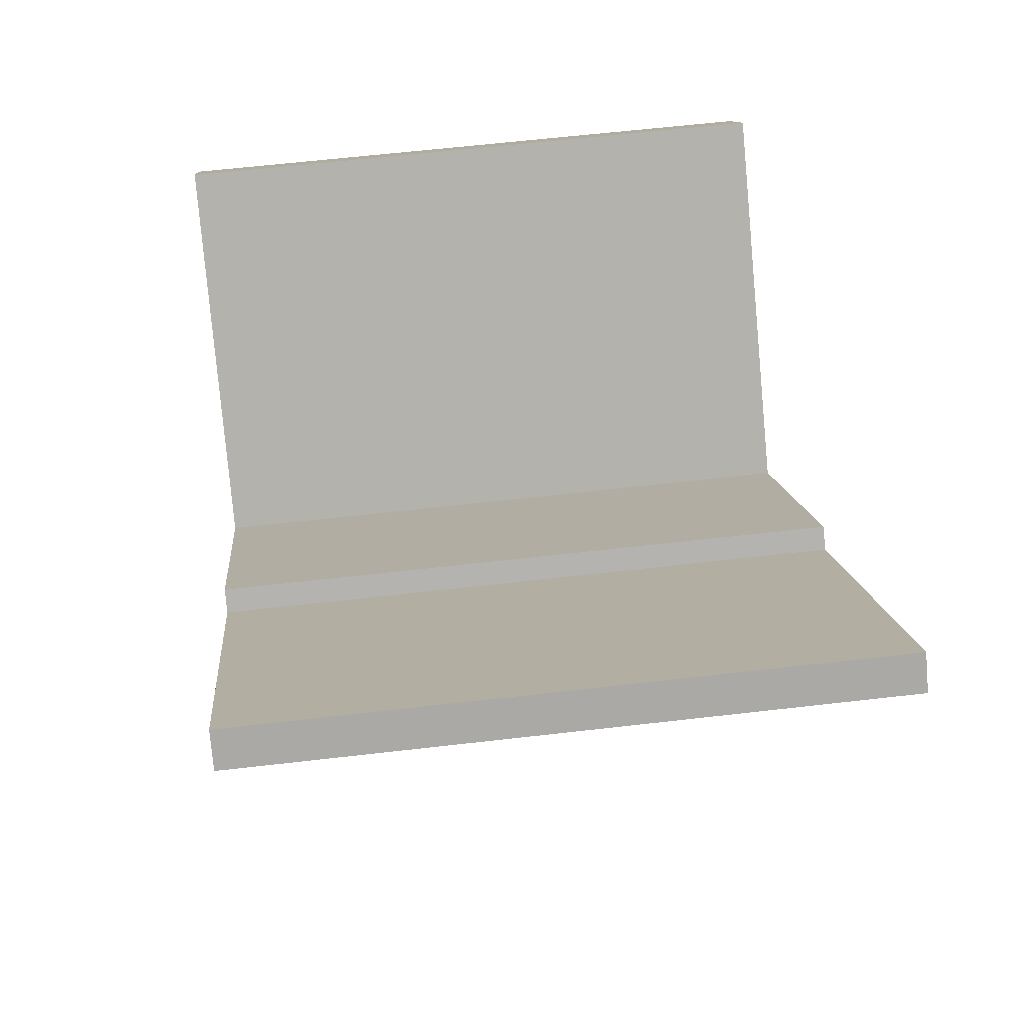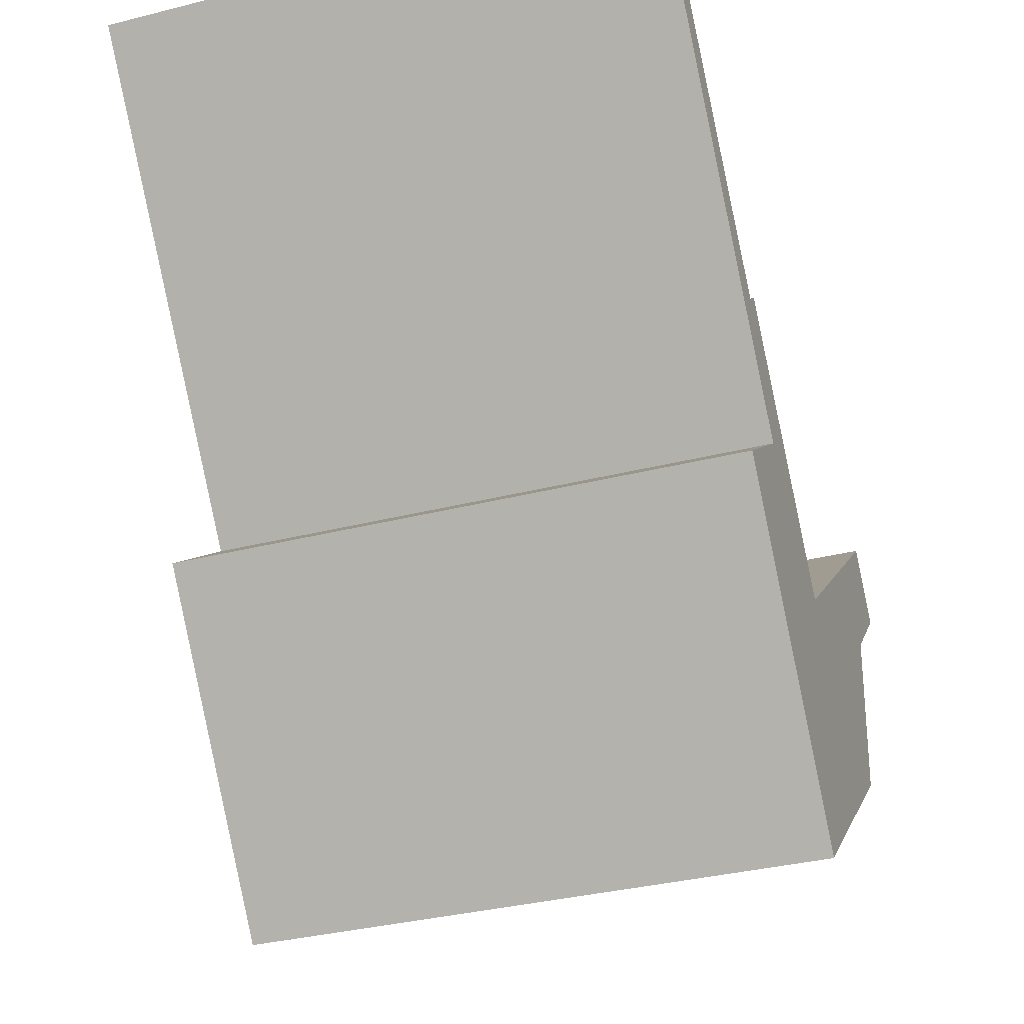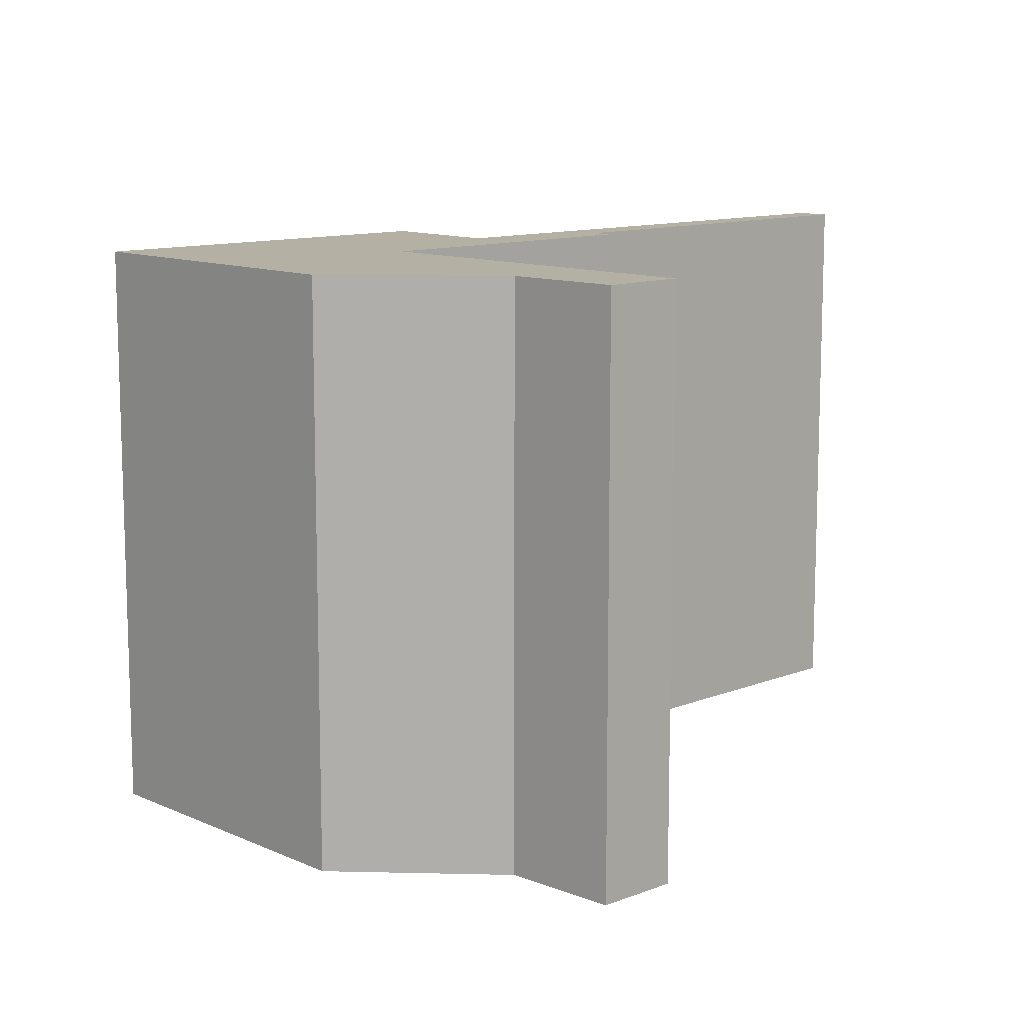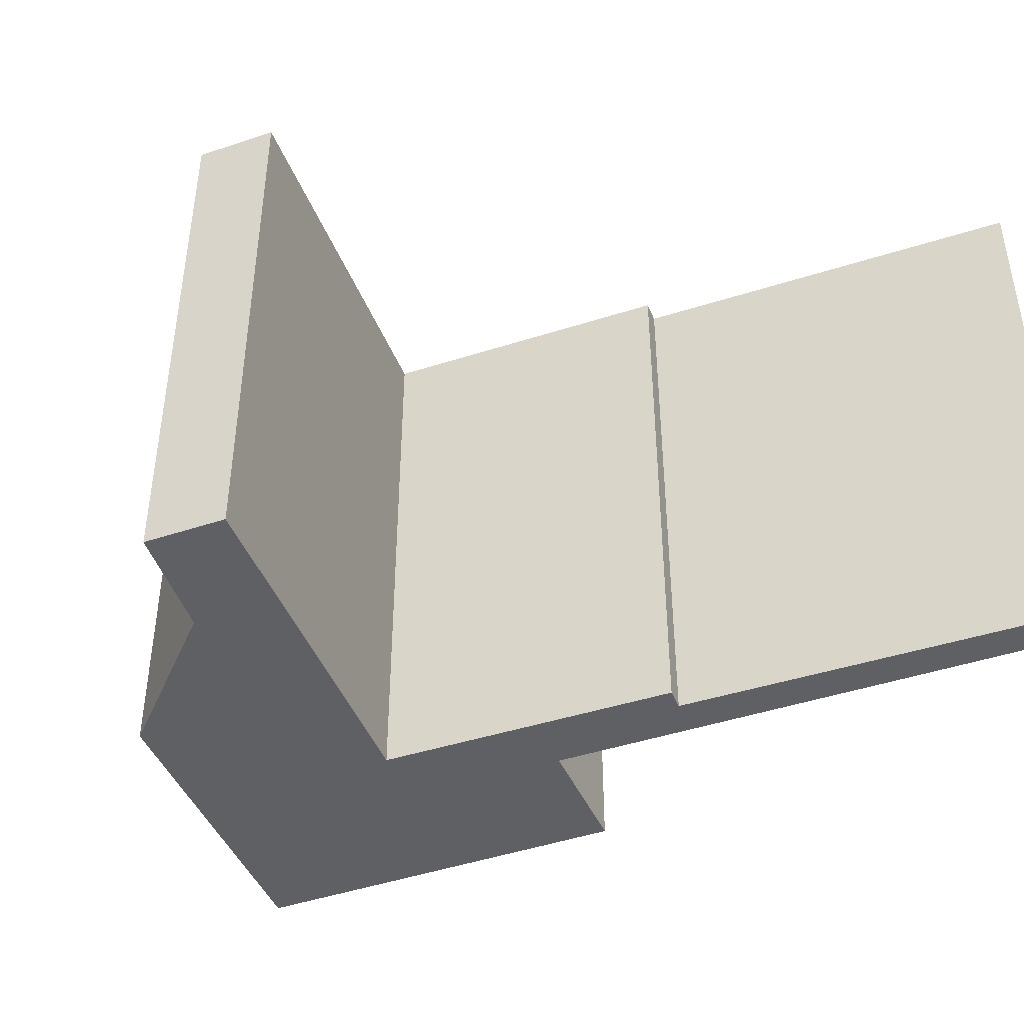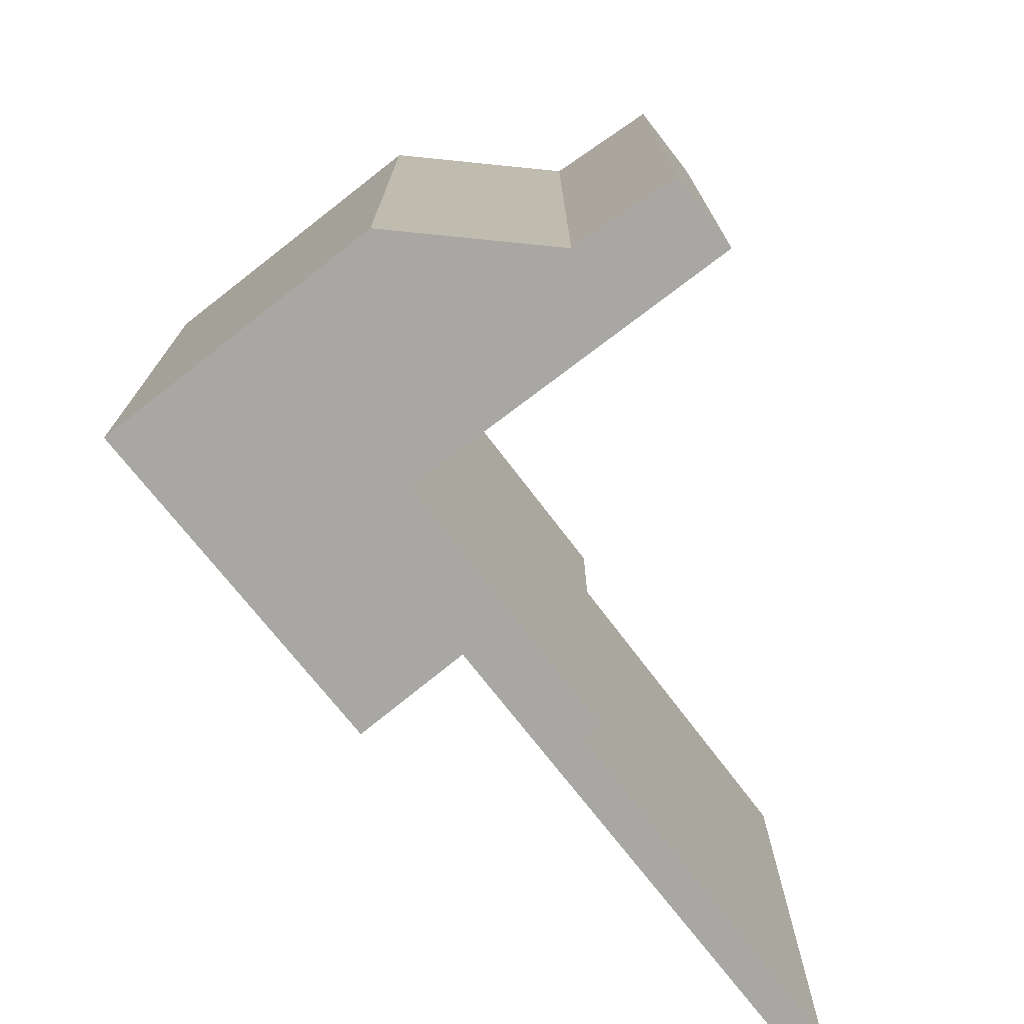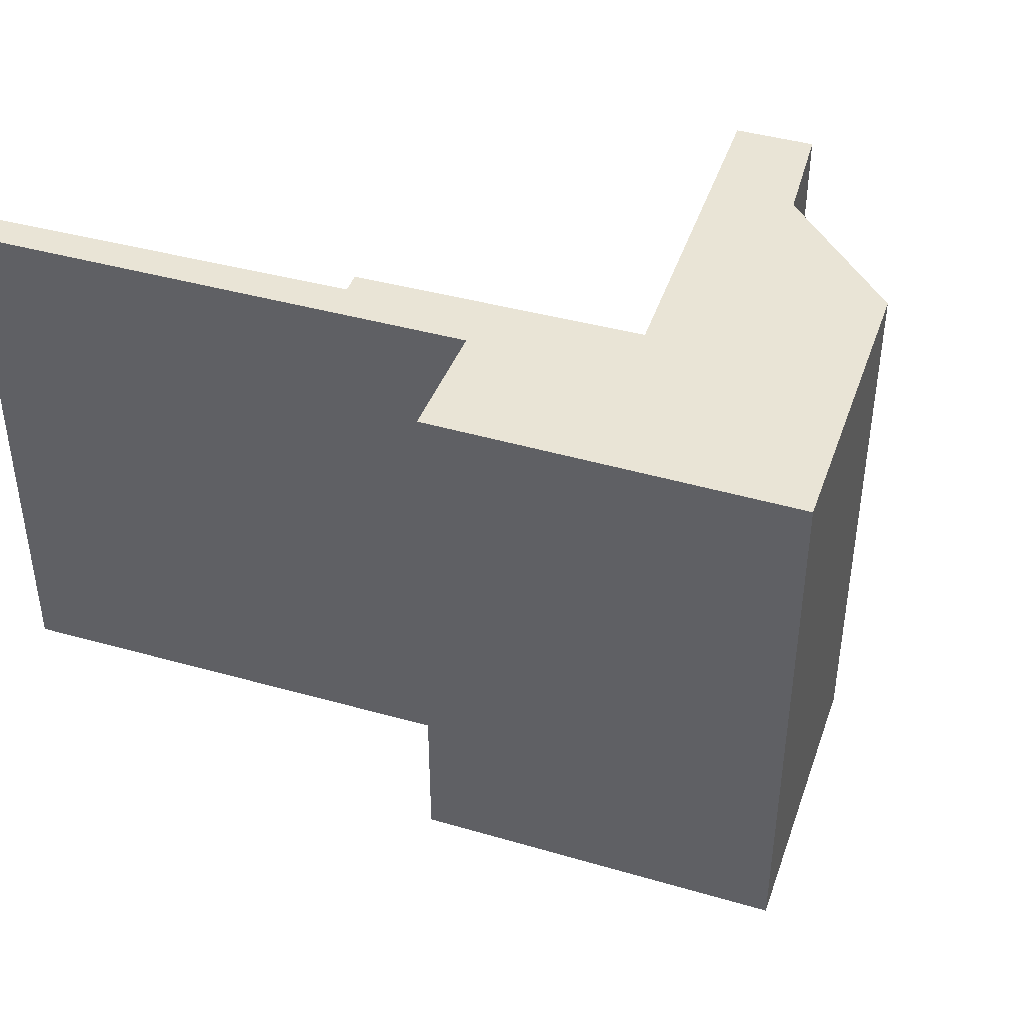
<metadata>
{"format":"obj","ext":"obj","renderer":"f3d","projection":"perspective","resolution":1024,"background":"white","views":[{"elev":60.7,"azim":83.2,"up":"+Z"},{"elev":-35.3,"azim":108.5,"up":"+Z"},{"elev":11.5,"azim":-93.3,"up":"+Y"},{"elev":-44.0,"azim":-29.0,"up":"+Y"},{"elev":-74.7,"azim":-102.3,"up":"+Y"},{"elev":42.7,"azim":148.4,"up":"+Y"}]}
</metadata>
<code>
v  0.946 10.24 1.142
v  1.508 10.24 -1.424
v  0 10.24 6.271e-16
v  5.974 10.24 -3.152
v  1.885 10.24 -4.708
v  3.548 10.24 -6.09
v  6.287 10.24 -8.368
v  7.86 10.24 -6.436
v  6.028 10.24 -3.198
v  6.093 10.24 -3.122
v  8.749 10.24 -1.707
v  9.508 10.24 0.907
v  8.727 10.24 -5.371
v  9.813 10.24 0.654
v  14.92 10.24 5.687
v  14.47 10.24 6.124
v  10.46 10.24 -3.245
v  10.55 10.24 -3.131
v  0 0 0
v  0.946 -6.993e-17 1.142
v  6.028 1.958e-16 -3.198
v  9.508 -5.554e-17 0.907
v  6.093 1.912e-16 -3.122
v  9.813 -4.005e-17 0.654
v  14.47 -3.75e-16 6.124
v  5.974 1.93e-16 -3.152
v  14.92 -3.482e-16 5.687
v  8.749 1.045e-16 -1.707
v  10.55 1.917e-16 -3.131
v  6.287 5.124e-16 -8.368
v  7.86 3.941e-16 -6.436
v  10.46 1.987e-16 -3.245
v  8.727 3.289e-16 -5.371
v  1.885 2.883e-16 -4.708
v  3.548 3.729e-16 -6.09
v  1.508 8.719e-17 -1.424
g defaultobject
f 1 2 3
f 2 1 4
f 2 4 5
f 5 4 6
f 6 4 7
f 7 4 8
f 8 4 9
f 8 9 10
f 8 10 11
f 11 10 12
f 8 11 13
f 11 12 14
f 11 14 15
f 15 14 16
f 11 17 13
f 17 11 18
f 19 1 3
f 1 19 20
f 21 10 9
f 10 21 12
f 12 21 22
f 22 21 23
f 24 16 14
f 16 24 25
f 20 4 1
f 4 20 9
f 9 20 21
f 21 20 26
f 22 14 12
f 14 22 24
f 25 15 16
f 15 25 27
f 28 18 11
f 18 28 29
f 27 11 15
f 11 27 28
f 29 17 18
f 17 29 13
f 13 29 8
f 8 29 7
f 7 29 30
f 30 29 31
f 31 29 32
f 31 32 33
f 30 6 7
f 6 30 5
f 5 30 34
f 34 30 35
f 36 3 2
f 3 36 19
f 34 2 5
f 2 34 36
f 19 36 20
f 25 28 27
f 28 25 24
f 28 24 22
f 28 22 23
f 28 23 33
f 33 23 31
f 31 23 21
f 31 21 30
f 30 21 26
f 30 26 20
f 30 20 35
f 35 20 36
f 35 36 34
f 28 32 29
f 32 28 33

</code>
